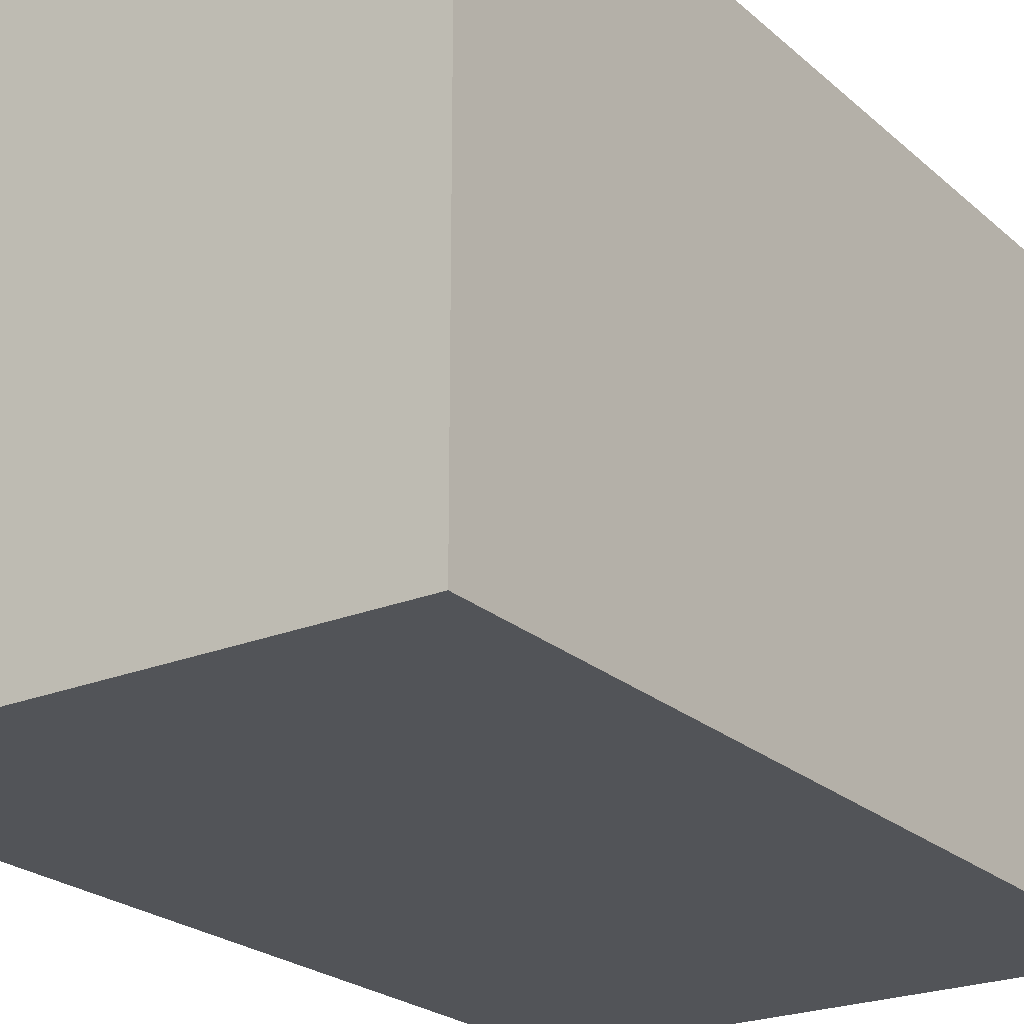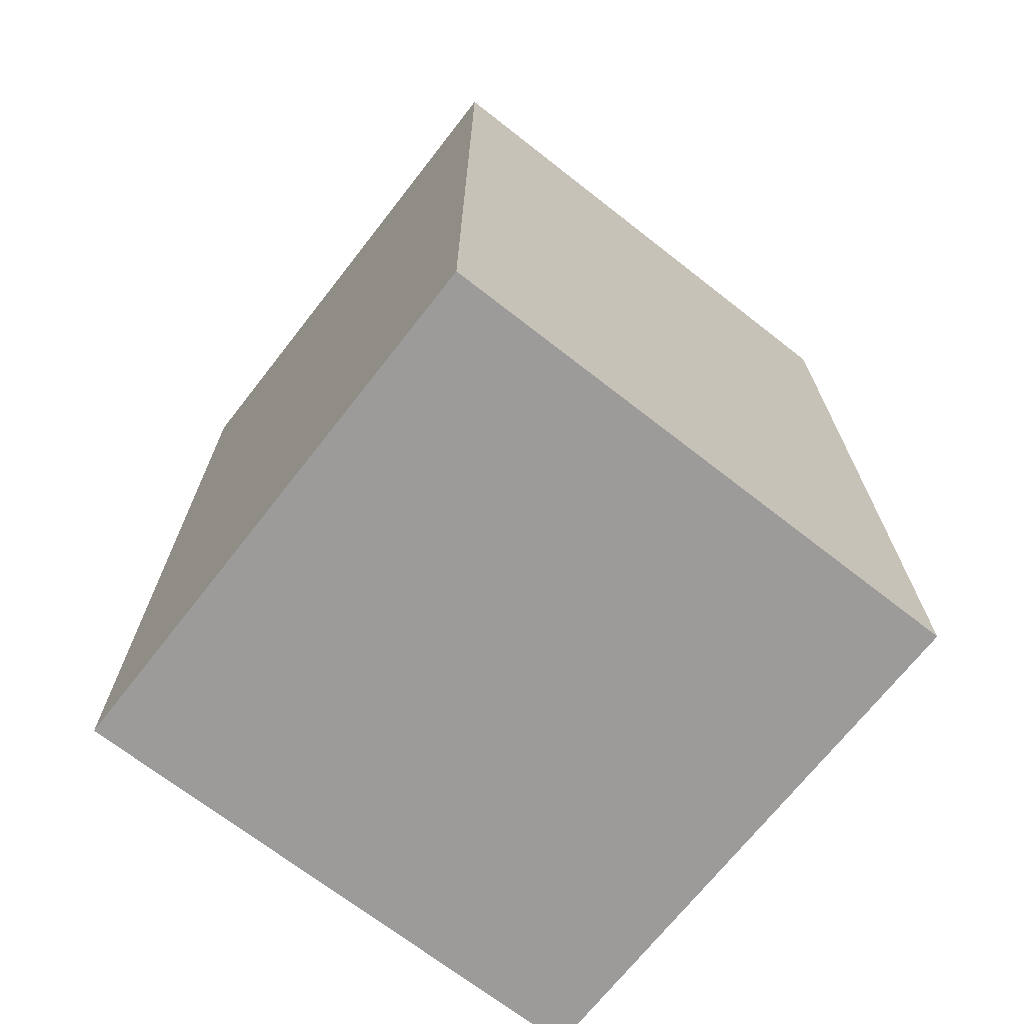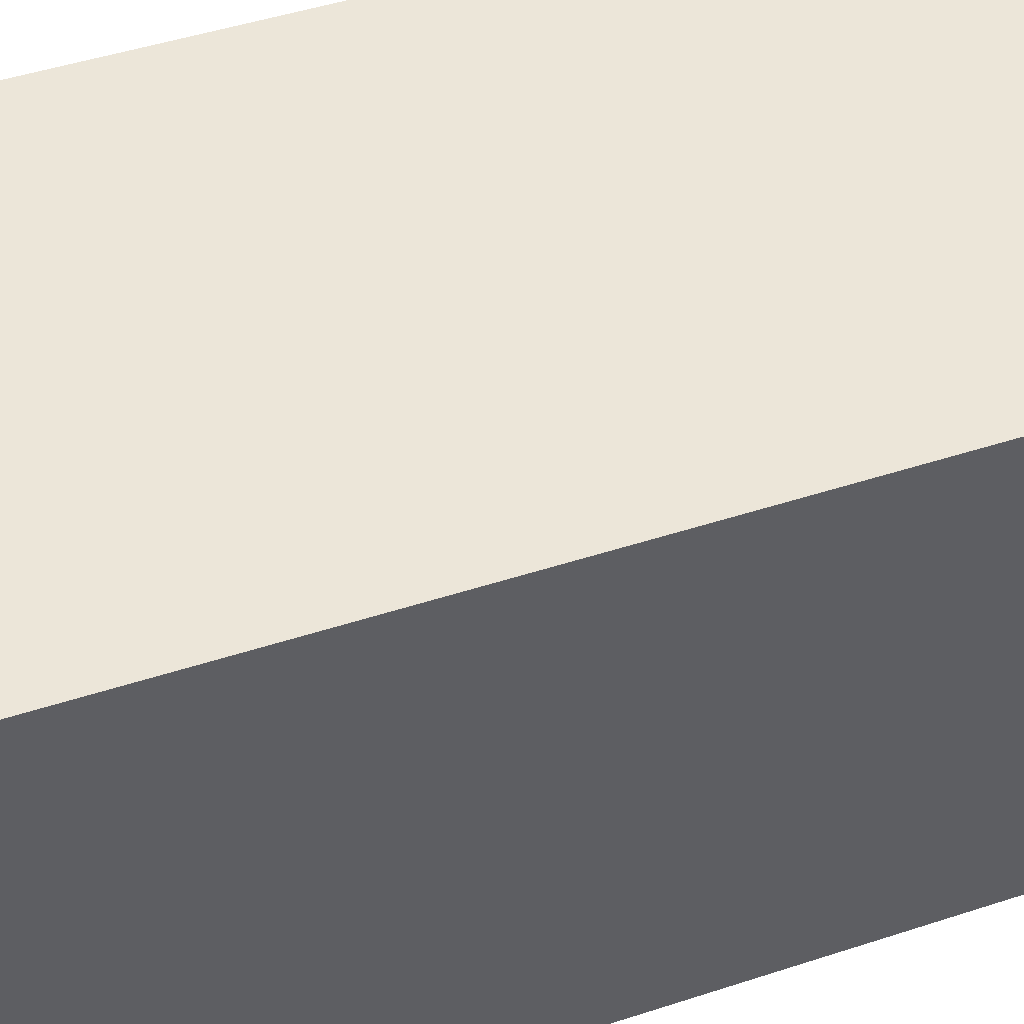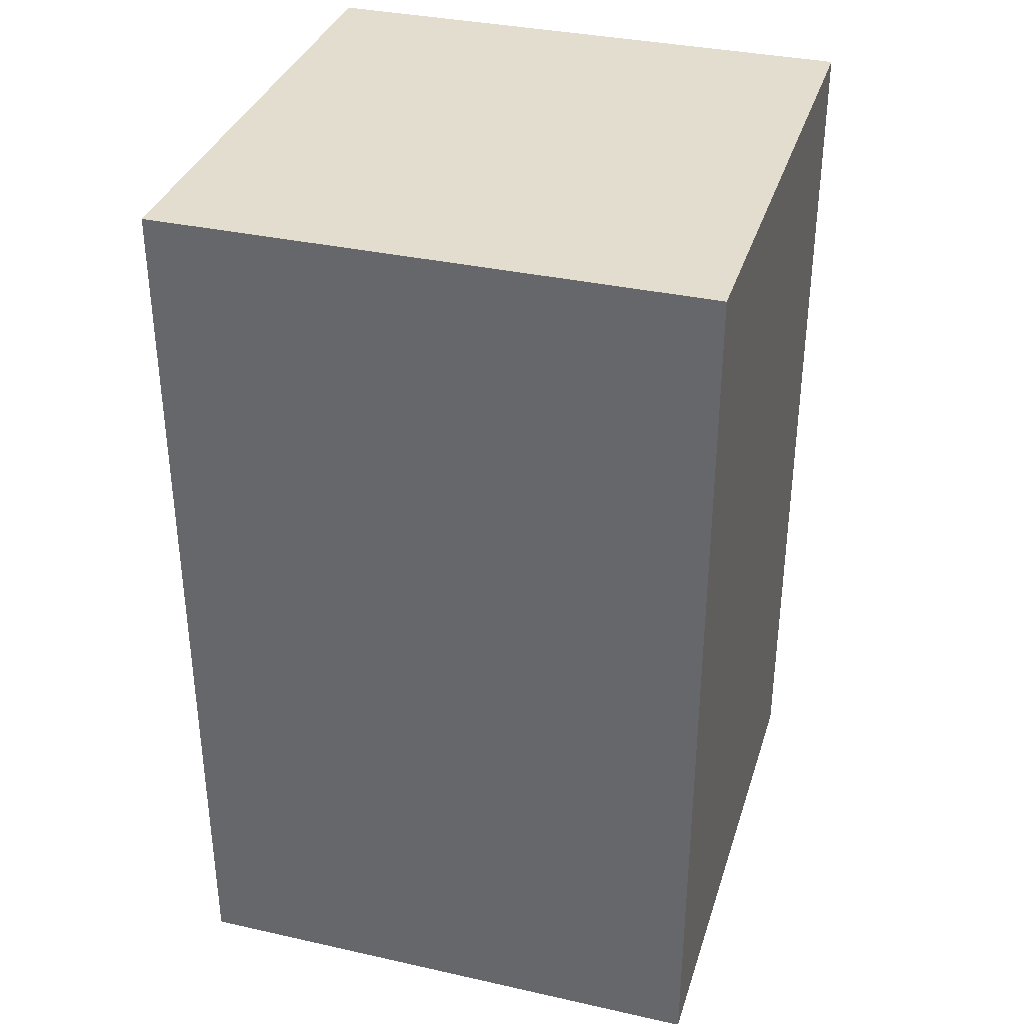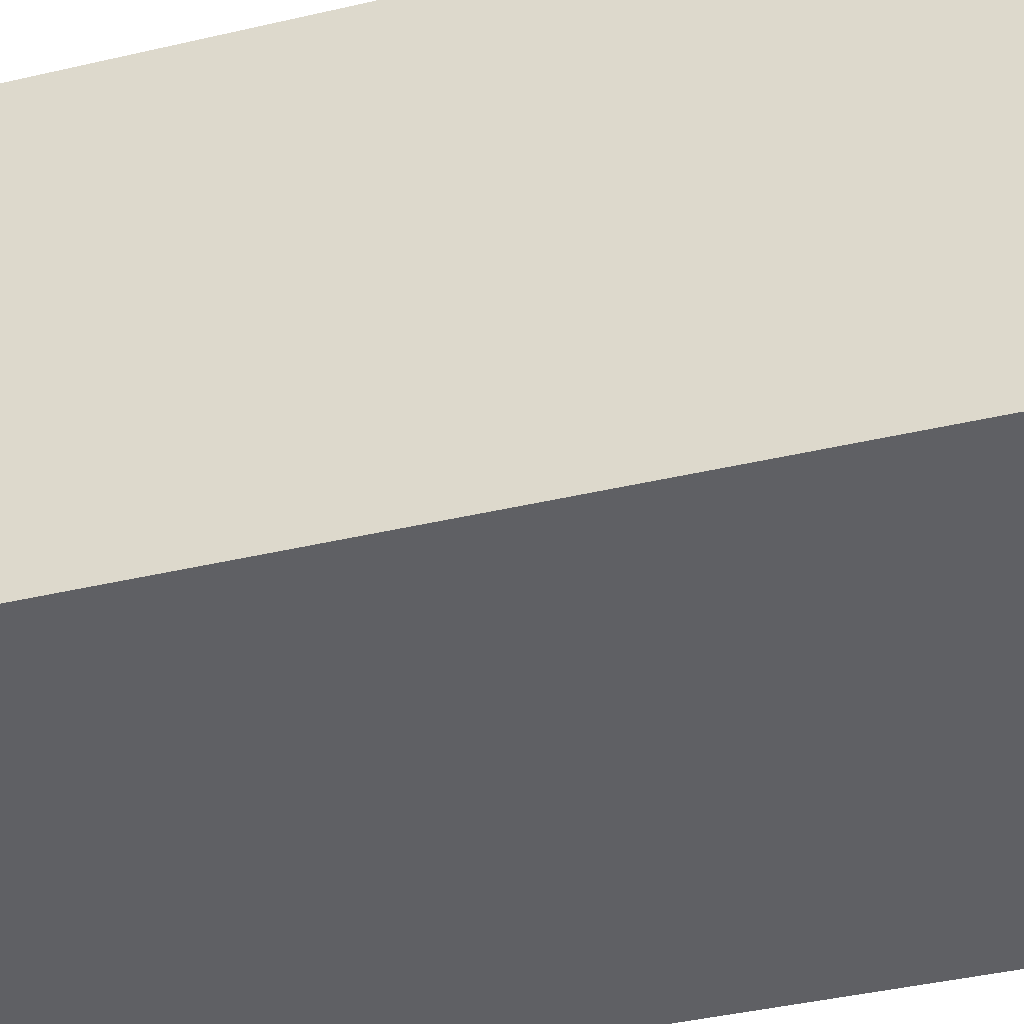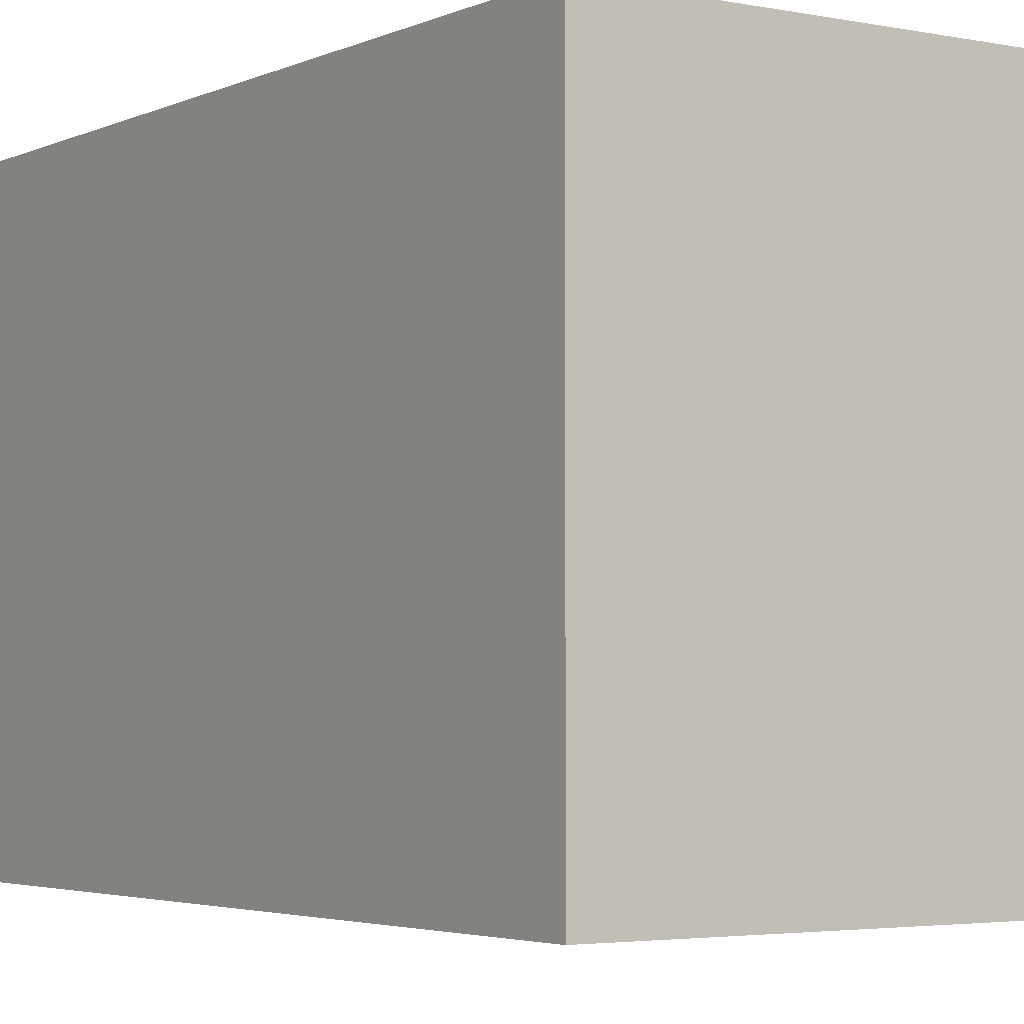
<metadata>
{"format":"obj","ext":"obj","renderer":"f3d","projection":"perspective","resolution":1024,"background":"white","views":[{"elev":-23.2,"azim":34.7,"up":"+Z"},{"elev":-69.9,"azim":142.0,"up":"+Y"},{"elev":49.0,"azim":70.2,"up":"+Z"},{"elev":34.8,"azim":-163.4,"up":"+Y"},{"elev":-44.4,"azim":-75.0,"up":"+Z"},{"elev":-3.4,"azim":145.8,"up":"+Z"}]}
</metadata>
<code>
o
v 0.3 0.1 0.8
v 0.3 0.1 0.5
v 0.3 0.2 0.8
v 0.3 0.2 0.5
v 0.3 0.6 0.8
v 0.3 0.6 0.5
v 0.6 0.1 0.8
v 0.6 0.1 0.5
v 0.6 0.2 0.8
v 0.6 0.2 0.5
v 0.6 0.6 0.8
v 0.6 0.6 0.5
v 0.3 0.1 0.8
v 0.3 0.2 0.8
v 0.3 0.6 0.8
v 0.6 0.1 0.8
v 0.6 0.2 0.8
v 0.6 0.6 0.8
v 0.3 0.1 0.5
v 0.3 0.2 0.5
v 0.3 0.6 0.5
v 0.4 0.1 0.5
v 0.4 0.2 0.5
v 0.5 0.1 0.5
v 0.5 0.2 0.5
v 0.6 0.1 0.5
v 0.6 0.2 0.5
v 0.6 0.6 0.5
v 0.3 0.1 0.8
v 0.6 0.1 0.8
v 0.4 0.1 0.7
v 0.5 0.1 0.7
v 0.3 0.1 0.5
v 0.4 0.1 0.5
v 0.5 0.1 0.5
v 0.6 0.1 0.5
v 0.3 0.6 0.8
v 0.6 0.6 0.8
v 0.3 0.6 0.5
v 0.6 0.6 0.5
f 3 2 1
f 4 2 3
f 5 4 3
f 6 4 5
f 7 8 9
f 9 8 10
f 9 10 11
f 11 10 12
f 16 14 13
f 17 15 14
f 17 14 16
f 18 15 17
f 19 20 22
f 20 21 23
f 22 20 23
f 22 23 24
f 23 21 25
f 24 23 25
f 24 25 26
f 25 21 27
f 26 25 27
f 27 21 28
f 31 30 29
f 32 30 31
f 33 31 29
f 34 32 31
f 34 31 33
f 35 30 32
f 35 32 34
f 36 30 35
f 37 38 39
f 39 38 40

</code>
